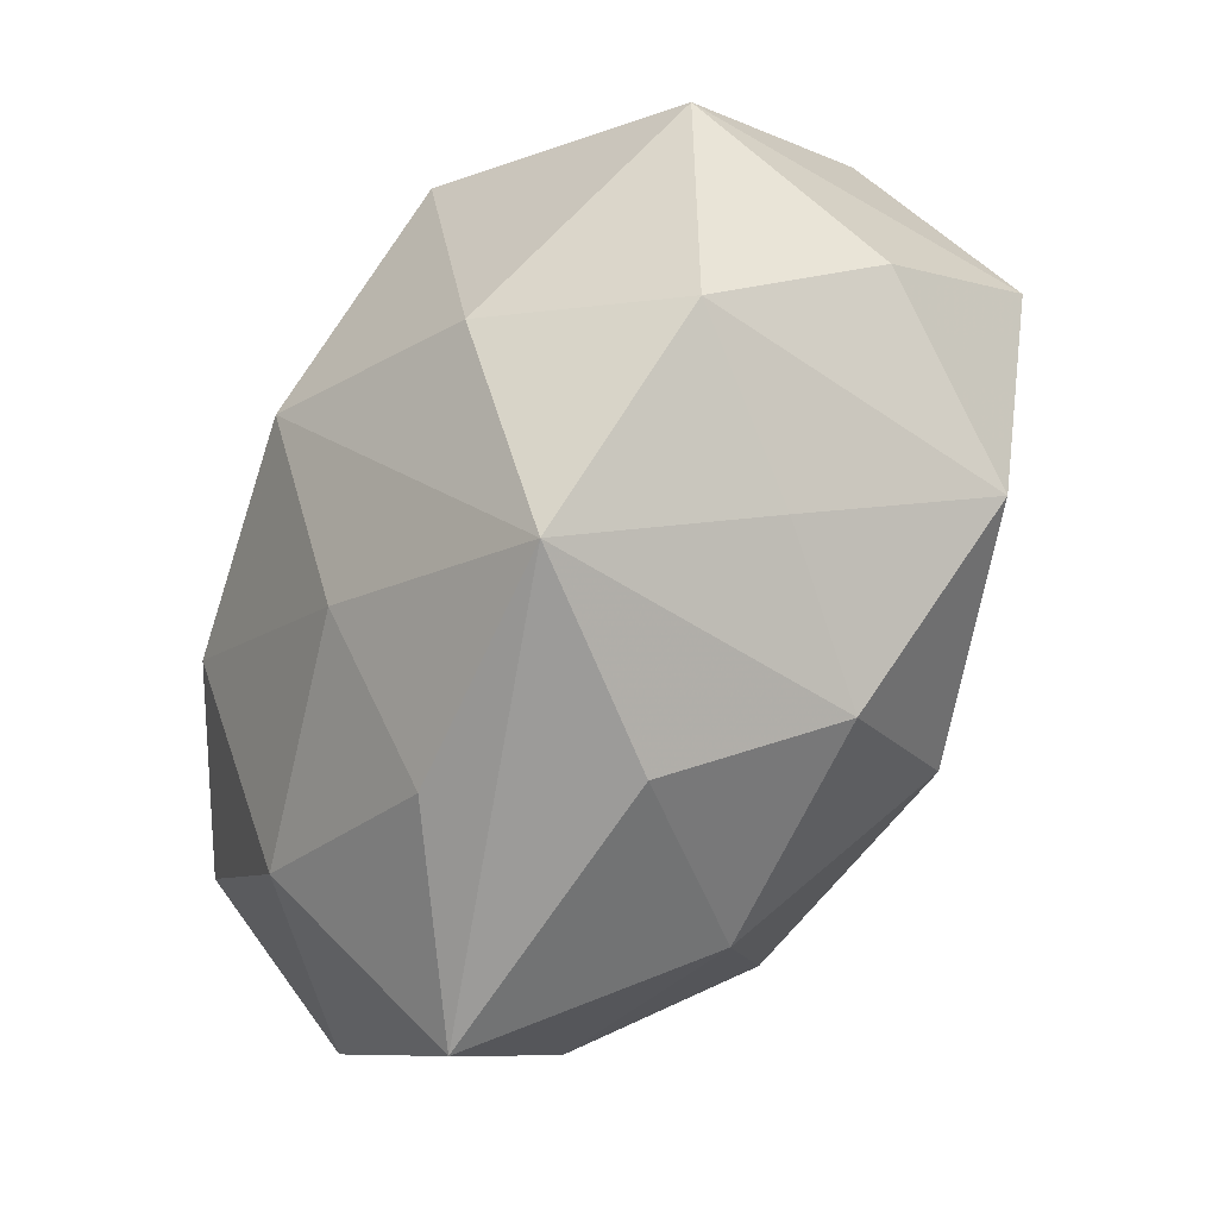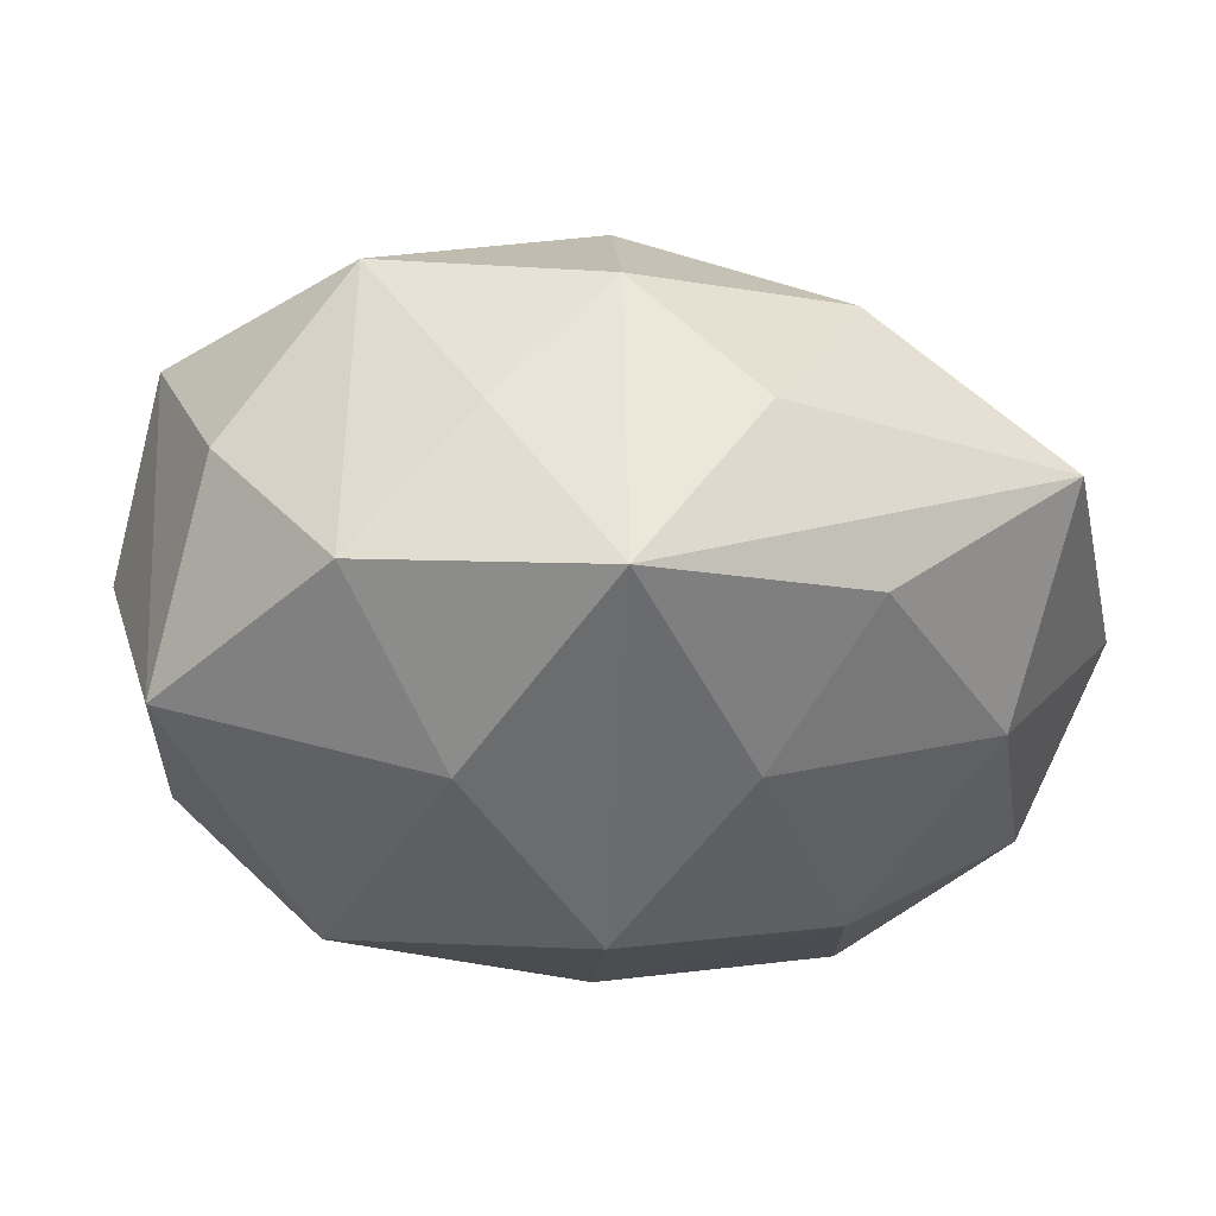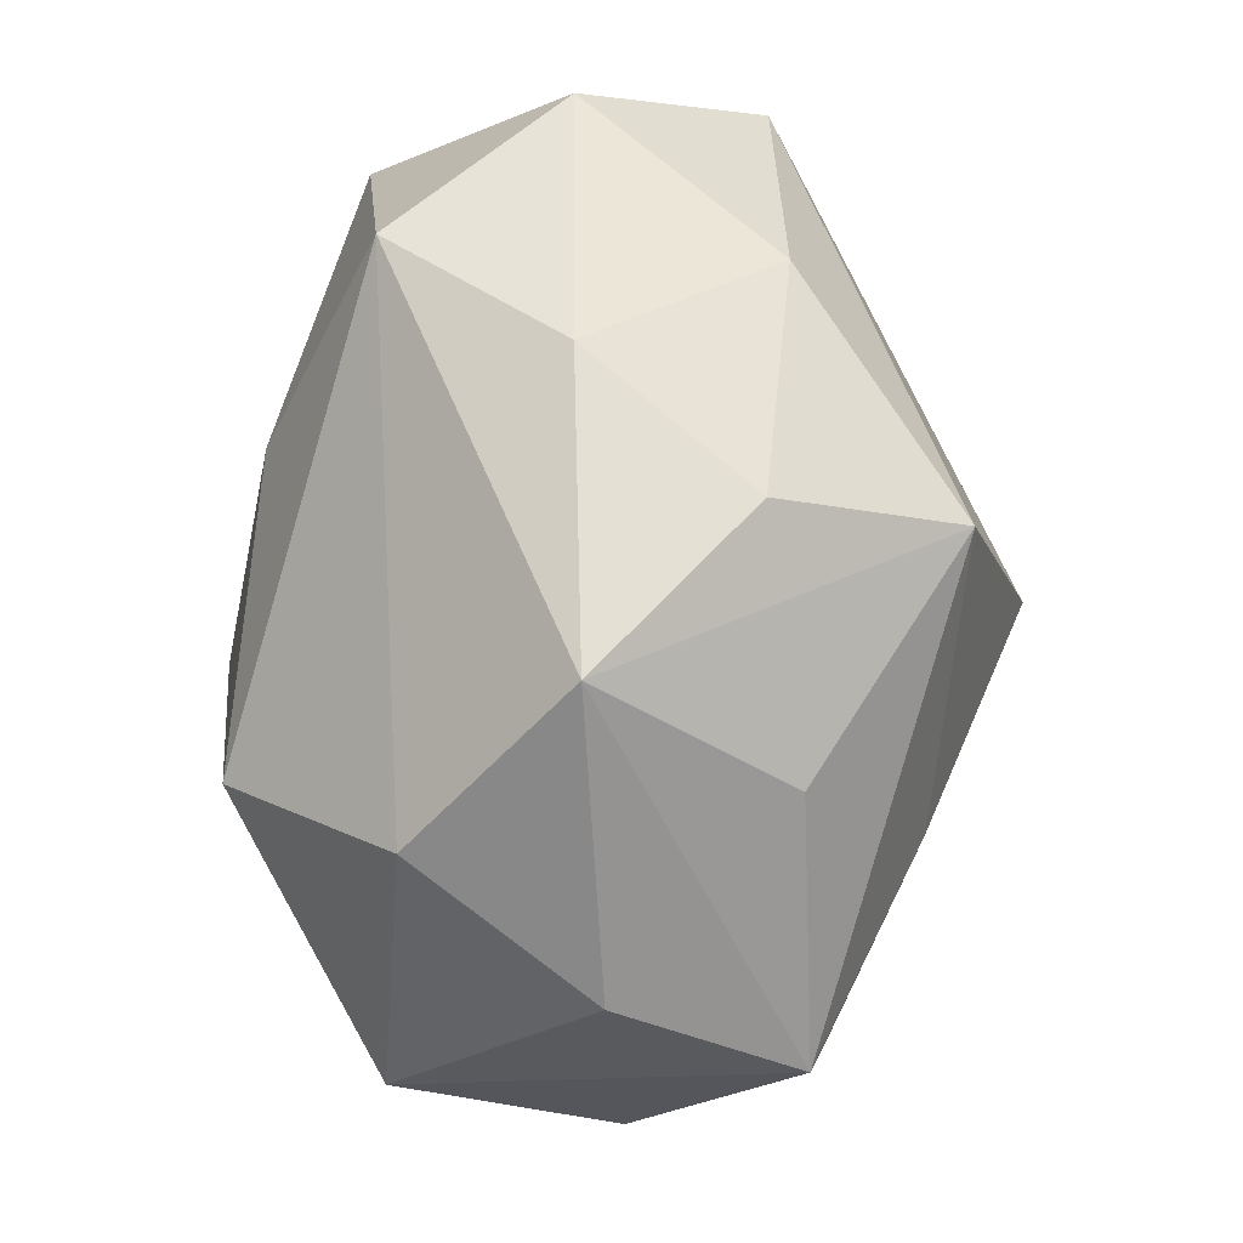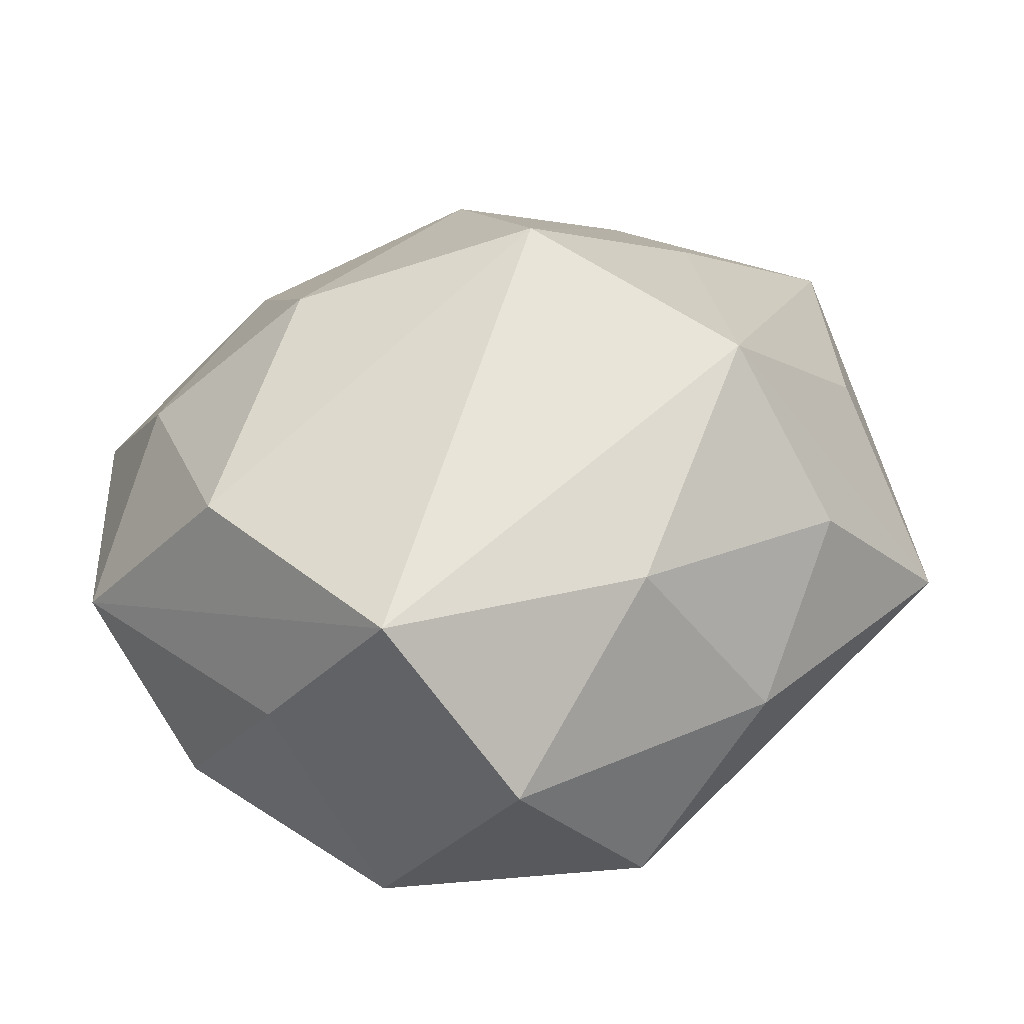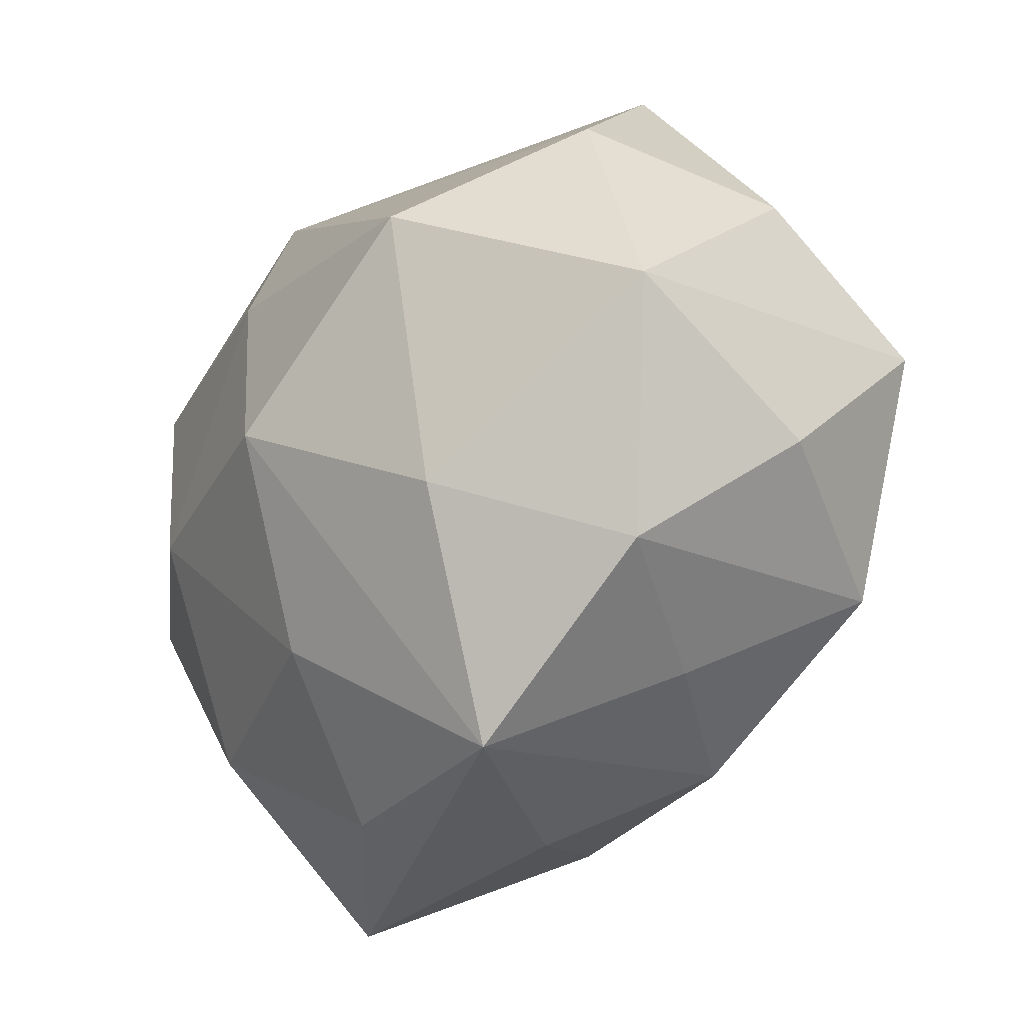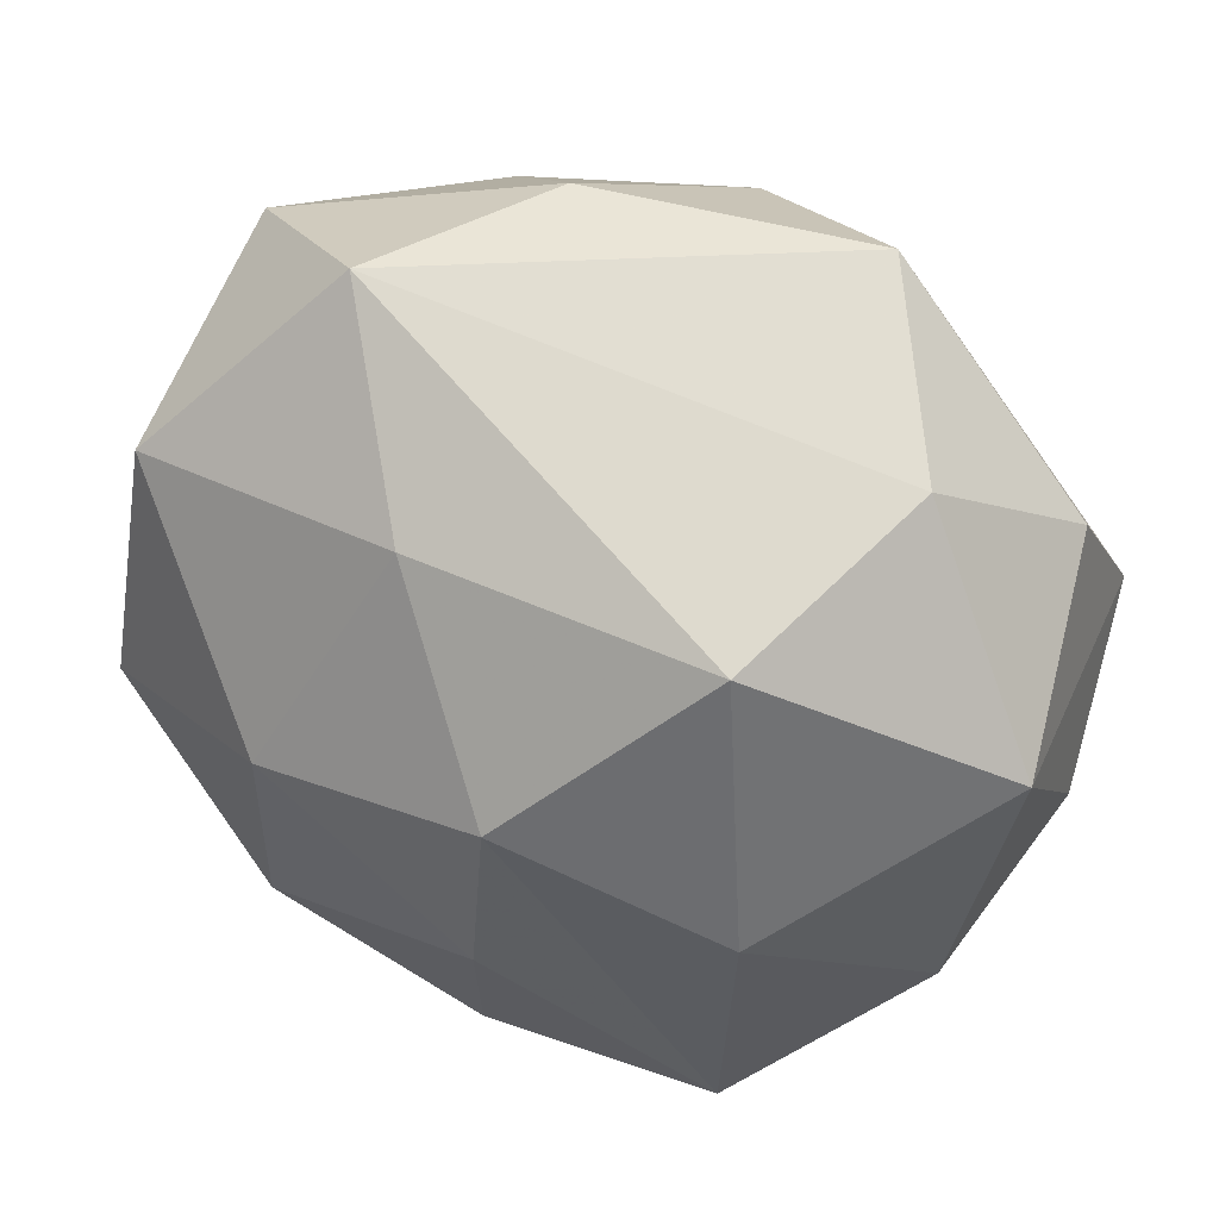
<metadata>
{"format":"obj","ext":"obj","renderer":"f3d","projection":"perspective","resolution":1024,"background":"white","views":[{"elev":-66.3,"azim":-121.3,"up":"+Y"},{"elev":-25.7,"azim":-25.9,"up":"+Z"},{"elev":60.8,"azim":-88.8,"up":"+Y"},{"elev":29.7,"azim":138.6,"up":"+Z"},{"elev":-29.6,"azim":-127.7,"up":"+Y"},{"elev":24.9,"azim":-158.9,"up":"+Y"}]}
</metadata>
<code>
v -0.02326 -0.01382 0.01421
v 0.01013 0.02458 0.01048
v 0.01901 -0.01847 -0.01153
v -0.01972 0.01586 0.01156
v -0.02391 0.01577 -0.01083
v -0.02516 -0.01704 -0.008308
v -0.006868 0.02603 0.009048
v 0.006206 -0.024 0.01309
v 0.005422 -0.02715 -0.008385
v -0.002657 -0.02869 0.001872
v -0.01592 0.007711 -0.022
v -0.031 -0.001033 -0.01215
v -0.006015 -0.0137 0.02091
v -0.01002 -0.02337 0.01145
v -0.001663 -0.003955 -0.02414
v 0.001601 0.02844 -0.001678
v -0.01858 0.02638 -0.0007334
v 0.002254 -0.01721 -0.01693
v 0.02686 0.01675 0.009624
v 0.01811 -0.02968 0.001084
v 0.02807 -0.001145 0.01177
v -0.01782 -0.02096 0.002032
v 0.01523 -0.004328 -0.02015
v -0.03056 0.01017 0.0007122
v 0.02186 0.02481 -0.002288
v 0.01069 0.02561 -0.01337
v -0.01569 0.001995 0.01951
v 0.02923 0.006405 -0.001501
v -0.01173 -0.02774 -0.01056
v -0.03084 0.00192 0.01251
v 0.01346 -0.009169 0.02049
v -0.004119 0.01879 0.02123
v -0.03042 -0.008583 0.001815
v 0.02154 -0.0171 0.01059
v 0.0005348 0.001966 0.02609
v 0.004841 0.01157 -0.02069
v -0.01553 -0.01199 -0.01826
v 0.02459 0.01306 -0.01547
v 0.02897 -0.004033 -0.01191
v 0.03118 -0.01304 -0.0004317
f 26 17 16
f 35 19 32
f 32 27 35
f 30 27 32
f 30 12 33
f 37 12 11
f 30 17 24
f 24 12 30
f 11 12 5
f 5 26 11
f 17 26 5
f 5 24 17
f 12 24 5
f 11 26 36
f 36 26 38
f 25 26 16
f 38 26 25
f 25 19 38
f 21 34 40
f 40 19 21
f 21 19 35
f 38 19 28
f 28 39 38
f 28 19 40
f 40 39 28
f 35 27 1
f 1 27 30
f 30 33 1
f 16 17 7
f 17 32 7
f 4 17 30
f 30 32 4
f 4 32 17
f 6 33 12
f 6 37 29
f 12 37 6
f 6 1 33
f 31 8 34
f 31 21 35
f 34 21 31
f 34 8 20
f 40 34 20
f 29 9 20
f 38 39 23
f 23 36 38
f 35 1 13
f 13 1 14
f 14 8 13
f 13 31 35
f 8 31 13
f 2 25 16
f 16 7 2
f 2 7 32
f 2 32 19
f 19 25 2
f 22 6 29
f 1 6 22
f 29 14 22
f 14 1 22
f 10 14 29
f 29 20 10
f 10 8 14
f 10 20 8
f 11 36 15
f 36 23 15
f 15 37 11
f 29 37 15
f 3 23 39
f 3 39 40
f 40 20 3
f 3 20 9
f 18 9 29
f 29 15 18
f 18 3 9
f 18 15 23
f 23 3 18

</code>
